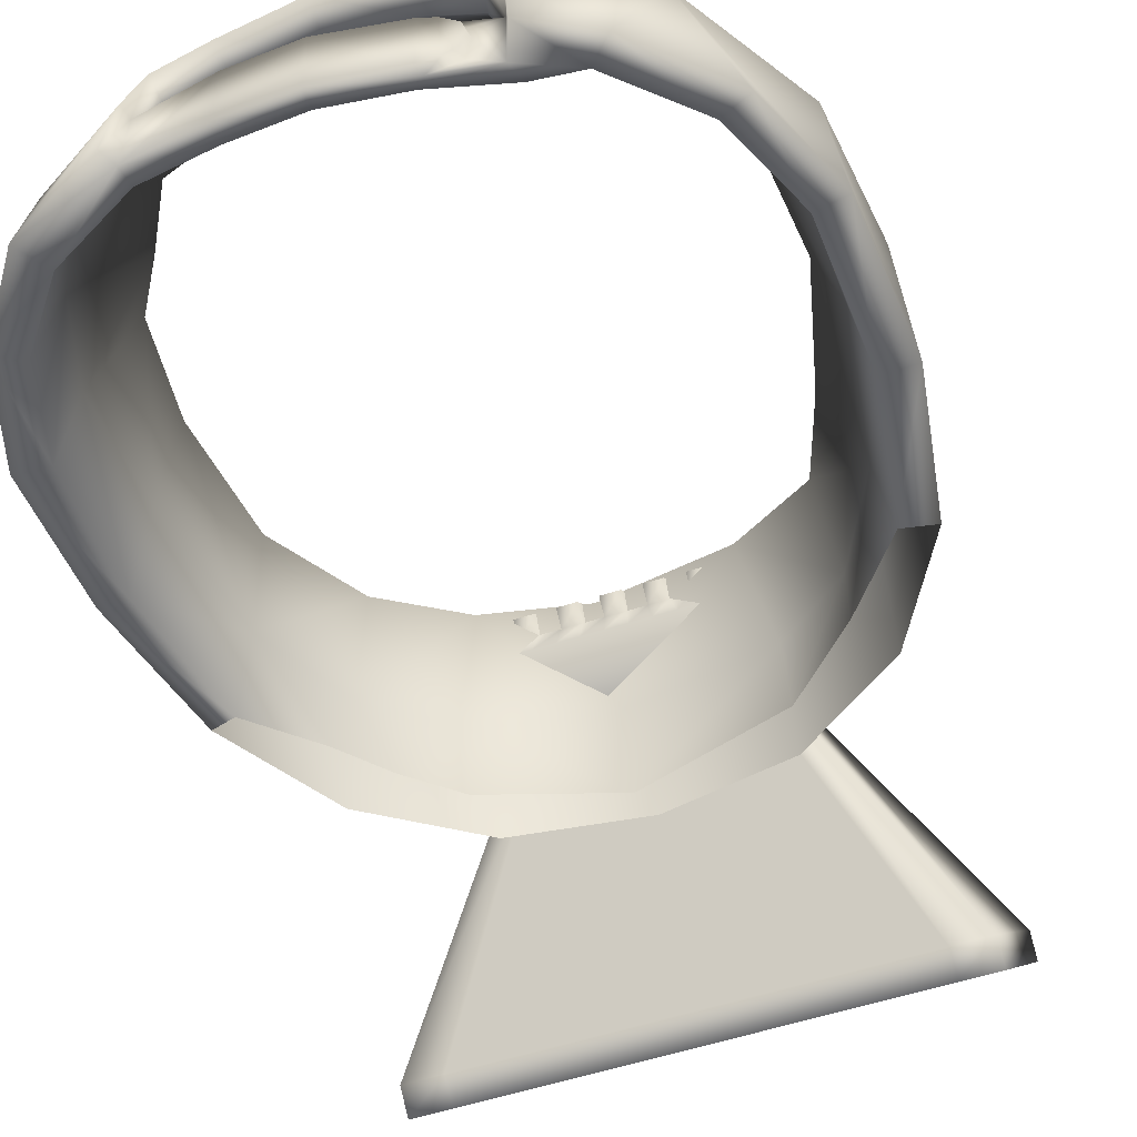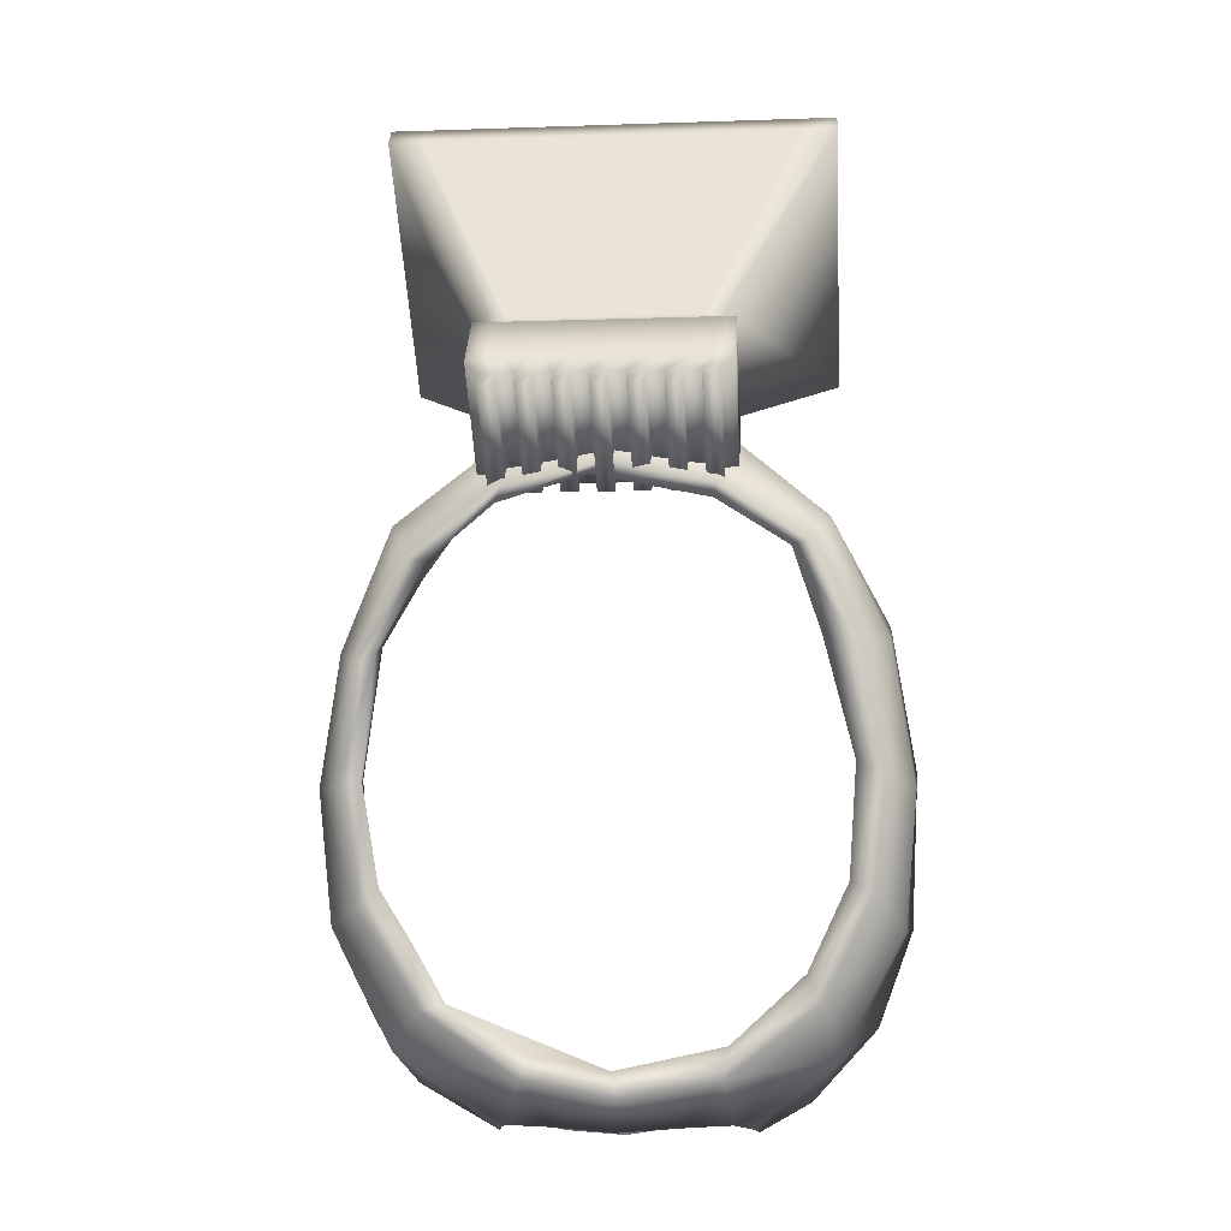
<metadata>
{"format":"obj","ext":"obj","renderer":"f3d","projection":"perspective","resolution":1024,"background":"white","views":[{"elev":-55.5,"azim":-161.2,"up":"+Y"},{"elev":-11.4,"azim":-175.4,"up":"+Z"}]}
</metadata>
<code>
o head_lamp_Cylinder
v 0.2404 0.3631 0.4873
v 0.2404 0.5544 0.6576
v 0.478 -0.05987 0.6794
v 0.478 0.412 1.1
v -0.2349 0.3631 0.4873
v -0.2349 0.5544 0.6576
v -0.4725 -0.05987 0.6794
v -0.4725 0.412 1.1
v 0.2404 0.3863 0.4612
v 0.2404 0.5775 0.6316
v -0.2349 0.5775 0.6316
v -0.2349 0.3863 0.4612
v 0.2404 0.5088 0.3237
v 0.2404 0.7 0.4941
v -0.2349 0.7 0.4941
v -0.2349 0.5088 0.3237
v 0.2678 0.3819 0.4389
v 0.2678 0.6003 0.6335
v -0.2623 0.6003 0.6335
v -0.2623 0.3819 0.4389
v 0.2678 0.4807 0.328
v 0.2678 0.699 0.5226
v -0.2623 0.699 0.5226
v -0.2623 0.4807 0.328
v 0.478 0.3758 1.141
v 0.478 -0.0961 0.7201
v -0.4725 -0.0961 0.7201
v -0.4725 0.3758 1.141
v 0.4042 0.3564 1.123
v 0.4388 0.3324 1.102
v 0.4641 0.3689 1.134
v 0.4287 0.3494 1.117
v 0.4388 -0.05273 0.7587
v 0.4042 -0.07666 0.7374
v 0.4641 -0.08921 0.7262
v 0.4287 -0.06965 0.7436
v -0.3987 -0.07666 0.7374
v -0.4333 -0.05273 0.7587
v -0.4586 -0.08921 0.7262
v -0.4232 -0.06965 0.7436
v -0.4333 0.3324 1.102
v -0.3987 0.3564 1.123
v -0.4586 0.3689 1.134
v -0.4232 0.3494 1.117
v 0.152 0.5154 0.6099
v 0.1186 0.5385 0.6333
v 0.1063 0.5265 0.5846
v 0.1398 0.5336 0.6214
v 0.1298 0.5357 0.607
v 0.1124 0.5394 0.6073
v 0.1322 0.5245 0.5932
v 0.152 0.415 0.5204
v 0.1063 0.4389 0.5066
v 0.1186 0.3891 0.5002
v 0.1322 0.4306 0.5095
v 0.1298 0.4156 0.5
v 0.1124 0.4149 0.4963
v 0.1398 0.4015 0.5037
v -0.1131 0.3891 0.5002
v -0.1008 0.4389 0.5066
v -0.1465 0.415 0.5204
v -0.107 0.4149 0.4963
v -0.1243 0.4156 0.5
v -0.1268 0.4306 0.5095
v -0.1343 0.4015 0.5037
v -0.1131 0.5385 0.6333
v -0.1465 0.5154 0.6099
v -0.1008 0.5265 0.5846
v -0.1343 0.5336 0.6214
v -0.1243 0.5357 0.607
v -0.1268 0.5245 0.5932
v -0.107 0.5394 0.6073
v -0.3994 -0.05987 0.6794
v -0.3263 -0.05987 0.6794
v -0.2532 -0.05987 0.6794
v -0.18 -0.05987 0.6794
v -0.1069 -0.05987 0.6794
v -0.03382 -0.05987 0.6794
v 0.0393 -0.05987 0.6794
v 0.1124 -0.05987 0.6794
v 0.1855 -0.05987 0.6794
v 0.2586 -0.05987 0.6794
v 0.3318 -0.05987 0.6794
v 0.4049 -0.05987 0.6794
v 0.4049 0.412 1.1
v 0.3318 0.412 1.1
v 0.2586 0.412 1.1
v 0.1855 0.412 1.1
v 0.1124 0.412 1.1
v 0.0393 0.412 1.1
v -0.03382 0.412 1.1
v -0.1069 0.412 1.1
v -0.18 0.412 1.1
v -0.2532 0.412 1.1
v -0.3263 0.412 1.1
v -0.3994 0.412 1.1
v 0.2038 0.3631 0.4873
v 0.1673 0.3631 0.4873
v 0.1307 0.3631 0.4873
v 0.09414 0.3631 0.4873
v 0.05758 0.3631 0.4873
v 0.02102 0.3631 0.4873
v -0.01554 0.3631 0.4873
v -0.0521 0.3631 0.4873
v -0.08866 0.3631 0.4873
v -0.1252 0.3631 0.4873
v -0.1618 0.3631 0.4873
v -0.1983 0.3631 0.4873
v -0.1983 0.5544 0.6576
v -0.1618 0.5544 0.6576
v -0.1252 0.5544 0.6576
v -0.08866 0.5544 0.6576
v -0.0521 0.5544 0.6576
v -0.01554 0.5544 0.6576
v 0.02102 0.5544 0.6576
v 0.05758 0.5544 0.6576
v 0.09414 0.5544 0.6576
v 0.1307 0.5544 0.6576
v 0.1673 0.5544 0.6576
v 0.2038 0.5544 0.6576
v 0.2038 0.3863 0.4612
v 0.1673 0.3863 0.4612
v 0.1307 0.3863 0.4612
v 0.09414 0.3863 0.4612
v 0.05758 0.3863 0.4612
v 0.02102 0.3863 0.4612
v -0.01554 0.3863 0.4612
v -0.0521 0.3863 0.4612
v -0.08866 0.3863 0.4612
v -0.1252 0.3863 0.4612
v -0.1618 0.3863 0.4612
v -0.1983 0.3863 0.4612
v -0.1983 0.5775 0.6316
v -0.1618 0.5775 0.6316
v -0.1252 0.5775 0.6316
v -0.08866 0.5775 0.6316
v -0.0521 0.5775 0.6316
v -0.01554 0.5775 0.6316
v 0.02102 0.5775 0.6316
v 0.05758 0.5775 0.6316
v 0.09414 0.5775 0.6316
v 0.1307 0.5775 0.6316
v 0.1673 0.5775 0.6316
v 0.2038 0.5775 0.6316
v 0.2038 0.5088 0.3237
v 0.1673 0.5088 0.3237
v 0.1307 0.5088 0.3237
v 0.09414 0.5088 0.3237
v 0.05758 0.5088 0.3237
v 0.02102 0.5088 0.3237
v -0.01554 0.5088 0.3237
v -0.0521 0.5088 0.3237
v -0.08866 0.5088 0.3237
v -0.1252 0.5088 0.3237
v -0.1618 0.5088 0.3237
v -0.1983 0.5088 0.3237
v -0.1983 0.7 0.4941
v -0.1618 0.7 0.4941
v -0.1252 0.7 0.4941
v -0.08866 0.7 0.4941
v -0.0521 0.7 0.4941
v -0.01554 0.7 0.4941
v 0.02102 0.7 0.4941
v 0.05758 0.7 0.4941
v 0.09414 0.7 0.4941
v 0.1307 0.7 0.4941
v 0.1673 0.7 0.4941
v 0.2038 0.7 0.4941
v 0.227 0.3819 0.4389
v 0.1862 0.3819 0.4389
v 0.1454 0.3819 0.4389
v 0.1047 0.3819 0.4389
v 0.0639 0.3819 0.4389
v 0.02313 0.3819 0.4389
v -0.01764 0.3819 0.4389
v -0.05842 0.3819 0.4389
v -0.09919 0.3819 0.4389
v -0.14 0.3819 0.4389
v -0.1807 0.3819 0.4389
v -0.2215 0.3819 0.4389
v -0.2215 0.6003 0.6335
v -0.1807 0.6003 0.6335
v -0.14 0.6003 0.6335
v -0.09919 0.6003 0.6335
v -0.05842 0.6003 0.6335
v -0.01764 0.6003 0.6335
v 0.02313 0.6003 0.6335
v 0.0639 0.6003 0.6335
v 0.1047 0.6003 0.6335
v 0.1454 0.6003 0.6335
v 0.1862 0.6003 0.6335
v 0.227 0.6003 0.6335
v 0.227 0.4807 0.328
v 0.1862 0.4807 0.328
v 0.1454 0.4807 0.328
v 0.1047 0.4807 0.328
v 0.0639 0.4807 0.328
v 0.02313 0.4807 0.328
v -0.01764 0.4807 0.328
v -0.05842 0.4807 0.328
v -0.09919 0.4807 0.328
v -0.14 0.4807 0.328
v -0.1807 0.4807 0.328
v -0.2215 0.4807 0.328
v -0.2215 0.699 0.5226
v -0.1807 0.699 0.5226
v -0.14 0.699 0.5226
v -0.09919 0.699 0.5226
v -0.05842 0.699 0.5226
v -0.01764 0.699 0.5226
v 0.02313 0.699 0.5226
v 0.0639 0.699 0.5226
v 0.1047 0.699 0.5226
v 0.1454 0.699 0.5226
v 0.1862 0.699 0.5226
v 0.227 0.699 0.5226
v -0.3994 -0.0961 0.7201
v -0.3263 -0.0961 0.7201
v -0.2532 -0.0961 0.7201
v -0.18 -0.0961 0.7201
v -0.1069 -0.0961 0.7201
v -0.03382 -0.0961 0.7201
v 0.0393 -0.0961 0.7201
v 0.1124 -0.0961 0.7201
v 0.1855 -0.0961 0.7201
v 0.2586 -0.0961 0.7201
v 0.3318 -0.0961 0.7201
v 0.4049 -0.0961 0.7201
v 0.4049 0.3758 1.141
v 0.3318 0.3758 1.141
v 0.2586 0.3758 1.141
v 0.1855 0.3758 1.141
v 0.1124 0.3758 1.141
v 0.0393 0.3758 1.141
v -0.03382 0.3758 1.141
v -0.1069 0.3758 1.141
v -0.18 0.3758 1.141
v -0.2532 0.3758 1.141
v -0.3263 0.3758 1.141
v -0.3994 0.3758 1.141
v 0.2404 0.5325 0.2971
v 0.2404 0.7238 0.4675
v -0.2349 0.7238 0.4675
v -0.2349 0.5325 0.2971
v -0.1983 0.5325 0.2971
v 0.2038 0.7238 0.4675
v 0.2038 0.5325 0.2971
v 0.1673 0.5325 0.2971
v 0.1307 0.5325 0.2971
v 0.09414 0.5325 0.2971
v 0.05758 0.5325 0.2971
v 0.02102 0.5325 0.2971
v -0.01554 0.5325 0.2971
v -0.0521 0.5325 0.2971
v -0.08866 0.5325 0.2971
v -0.1252 0.5325 0.2971
v -0.1618 0.5325 0.2971
v -0.1983 0.7238 0.4675
v -0.1618 0.7238 0.4675
v -0.1252 0.7238 0.4675
v -0.08866 0.7238 0.4675
v -0.0521 0.7238 0.4675
v -0.01554 0.7238 0.4675
v 0.02102 0.7238 0.4675
v 0.05758 0.7238 0.4675
v 0.09414 0.7238 0.4675
v 0.1307 0.7238 0.4675
v 0.1673 0.7238 0.4675
v -0.5822 0.2692 -0.5627
v -0.6049 0.02557 -0.5427
v -0.6187 0.09976 -0.2196
v -0.6062 0.3368 -0.2816
v -0.5687 0.1556 0.08519
v -0.56 0.3948 0.01199
v -0.446 0.1972 0.3192
v -0.4453 0.4426 0.2541
v -0.2422 0.2347 0.4837
v -0.237 0.473 0.4039
v 0.001467 0.238 0.5292
v 0.006425 0.4835 0.4507
v 0.2498 0.226 0.4846
v 0.2406 0.4769 0.4033
v 0.4462 0.1937 0.3278
v 0.4483 0.4429 0.2553
v 0.5715 0.1523 0.09066
v 0.5589 0.3907 0.003908
v 0.6219 0.09268 -0.2094
v 0.6105 0.3234 -0.2665
v 0.6224 0.03508 -0.4915
v 0.5891 0.272 -0.5453
v 0.5557 -0.007186 -0.7
v 0.469 0.2163 -0.7937
v 0.2786 -0.05472 -0.9555
v 0.2379 0.1595 -0.9425
v 0.5514 0.4389 -0.2775
v 0.01057 0.2132 -0.9584
v -0.2751 -0.05427 -0.9594
v -0.2279 0.1691 -0.9433
v -0.5298 -0.01181 -0.7441
v -0.4461 0.2185 -0.8112
v -0.5414 0.4621 -0.2625
v -0.5161 0.4136 -0.4914
v -0.4899 0.513 -0.01613
v -0.4079 0.3663 -0.7067
v -0.4014 0.5542 0.1876
v -0.213 0.3315 -0.8554
v -0.2173 0.5755 0.3052
v -0.01307 0.5828 0.3578
v 0.1941 0.3244 -0.8535
v 0.2082 0.5688 0.3106
v 0.3943 0.3492 -0.7179
v 0.4133 0.5356 0.1707
v 0.5191 0.3893 -0.5161
v 0.5146 0.4908 -0.03346
v 0.2676 0.0798 -0.9482
v -0.2659 0.07538 -0.9523
v 0.2328 0.1477 -0.8776
v -0.254 -0.05444 -0.9019
v 0.2603 0.07334 -0.9255
v 0.2642 -0.05351 -0.9247
v -0.1344 0.1988 -0.9479
v 0.1477 0.1954 -0.9463
v -0.217 0.1546 -0.8827
v -0.1218 0.186 -0.8947
v -0.2524 0.07219 -0.9053
v 0.01088 0.1991 -0.8949
v 0.1421 0.1837 -0.8902
v -0.000333 0.0683 -0.9636
v -0.00071 -0.0622 -0.9552
v 0.1228 0.07202 -0.9538
v 0.1283 -0.05776 -0.9482
v -0.1397 0.0706 -0.9428
v -0.1458 -0.05914 -0.9381
v -0.171 0.0688 -0.9348
v -0.2001 0.04517 -0.93
v -0.2073 0.0148 -0.9294
v -0.1993 -0.02362 -0.9293
v -0.1783 -0.04457 -0.9326
v -0.1779 0.06999 -0.9227
v -0.2016 0.04977 -0.9171
v -0.2113 0.01522 -0.917
v -0.2025 -0.03043 -0.9126
v -0.1829 -0.05022 -0.9187
v -0.1517 -0.06052 -0.9208
v 0.5075 -0.007997 -0.671
v 0.1276 -0.0595 -0.9124
v -0.001221 -0.06165 -0.9221
v -0.2675 -0.05512 -0.8689
v -0.1378 -0.063 -0.9061
v -0.3879 -0.0429 -0.8967
v 0.002255 0.3198 -0.892
v 0.4493 -0.03261 -0.8565
v -0.000333 0.06767 -0.9252
v 0.1228 0.07144 -0.9156
v 0.2511 0.07517 -0.8965
v -0.168 0.07109 -0.9004
v -0.2409 0.07316 -0.8848
v -0.5547 0.08557 -0.2272
v -0.5473 0.01355 -0.5394
v -0.4762 -0.01766 -0.723
v -0.3501 -0.04609 -0.8559
v 0.5652 0.07991 -0.216
v 0.5199 0.1298 0.06336
v 0.2571 -0.05457 -0.8907
v 0.4106 -0.03274 -0.8003
v 0.5568 0.02627 -0.4894
v -0.5097 0.1243 0.05204
v 0.2624 0.2141 0.3783
v -0.2622 0.2123 0.3731
v 0.01915 0.2157 0.4579
v 0.4248 0.1861 0.2003
v -0.3944 0.1854 0.2265
v 0.4019 0.1378 -0.8084
v -0.5311 0.2516 -0.2571
v -0.4856 0.2859 0.03658
v -0.5251 0.2008 -0.5501
v -0.3887 0.3394 0.2497
v -0.438 0.1561 -0.7247
v -0.2544 0.3639 0.363
v -0.325 0.1336 -0.8344
v 0.04358 0.3831 0.4211
v 0.2661 0.3628 0.3598
v 0.3972 0.3193 0.222
v 0.4921 0.2922 0.03233
v 0.5334 0.2625 -0.2518
v 0.5387 0.2163 -0.4878
v 0.4801 0.1693 -0.6654
v -0.2245 0.3359 -0.7881
v 0.2252 0.5426 0.2753
v 0.01116 0.3165 -0.8366
v 0.4715 0.4836 -0.0166
v 0.3667 0.5116 0.1652
v -0.3811 0.3628 -0.6479
v 0.03858 0.5597 0.3267
v -0.4674 0.4098 -0.4705
v 0.3391 0.354 -0.7045
v -0.484 0.4468 -0.2367
v 0.4047 0.3804 -0.5846
v -0.4218 0.4788 0.01107
v 0.469 0.4067 -0.4774
v -0.3639 0.5189 0.1836
v 0.4989 0.4541 -0.2655
v -0.2113 0.5435 0.278
v 0.3515 0.204 0.2959
v 0.3987 0.3442 0.0344
v 0.1751 0.3224 -0.8069
f 1 2 4 3
f 96 8 28 240
f 7 8 6 5
f 120 2 10 144
f 73 7 5 108
f 85 4 2 120
f 132 12 20 180
f 5 6 11 12
f 2 1 9 10
f 108 5 12 132
f 162 163 264 263
f 13 14 22 21
f 145 13 21 193
f 12 11 19 20
f 20 19 23 24
f 180 20 24 204
f 18 17 21 22
f 192 18 22 216
f 157 15 23 205
f 10 9 17 18
f 15 16 24 23
f 144 10 18 192
f 37 34 54 59
f 3 4 25 26
f 8 7 27 28
f 84 3 26 228
f 53 47 68 60
f 29 42 66 46
f 41 38 61 67
f 28 27 39 38 41 43
f 27 217 218 219 220 221 222 223 224 225 226 227 228 26 35 34 37 39
f 25 229 230 231 232 233 234 235 236 237 238 239 240 28 43 42 29 31
f 26 25 31 30 33 35
f 29 32 31
f 32 30 31
f 33 36 35
f 36 34 35
f 37 40 39
f 40 38 39
f 41 44 43
f 44 42 43
f 45 48 49 51
f 46 50 49 48
f 47 51 49 50
f 52 55 56 58
f 53 57 56 55
f 54 58 56 57
f 59 62 63 65
f 60 64 63 62
f 61 65 63 64
f 66 69 70 72
f 67 71 70 69
f 68 72 70 71
f 47 53 55 51
f 51 55 52 45
f 59 54 57 62
f 62 57 53 60
f 46 66 72 50
f 50 72 68 47
f 67 61 64 71
f 71 64 60 68
f 37 59 65 40
f 40 65 61 38
f 66 42 44 69
f 69 44 41 67
f 33 52 58 36
f 36 58 54 34
f 45 30 32 48
f 48 32 29 46
f 33 30 45 52
f 7 73 217 27
f 73 74 218 217
f 74 75 219 218
f 75 76 220 219
f 76 77 221 220
f 77 78 222 221
f 78 79 223 222
f 79 80 224 223
f 80 81 225 224
f 81 82 226 225
f 82 83 227 226
f 83 84 228 227
f 11 133 181 19
f 133 134 182 181
f 134 135 183 182
f 135 136 184 183
f 136 137 185 184
f 137 138 186 185
f 138 139 187 186
f 139 140 188 187
f 140 141 189 188
f 141 142 190 189
f 142 143 191 190
f 143 144 192 191
f 14 168 216 22
f 168 167 215 216
f 167 166 214 215
f 166 165 213 214
f 165 164 212 213
f 164 163 211 212
f 163 162 210 211
f 162 161 209 210
f 161 160 208 209
f 160 159 207 208
f 159 158 206 207
f 158 157 205 206
f 19 181 205 23
f 181 182 206 205
f 182 183 207 206
f 183 184 208 207
f 184 185 209 208
f 185 186 210 209
f 186 187 211 210
f 187 188 212 211
f 188 189 213 212
f 189 190 214 213
f 190 191 215 214
f 191 192 216 215
f 17 169 193 21
f 169 170 194 193
f 170 171 195 194
f 171 172 196 195
f 172 173 197 196
f 173 174 198 197
f 174 175 199 198
f 175 176 200 199
f 176 177 201 200
f 177 178 202 201
f 178 179 203 202
f 179 180 204 203
f 16 156 204 24
f 156 155 203 204
f 155 154 202 203
f 154 153 201 202
f 153 152 200 201
f 152 151 199 200
f 151 150 198 199
f 150 149 197 198
f 149 148 196 197
f 148 147 195 196
f 147 146 194 195
f 146 145 193 194
f 148 149 251 250
f 156 157 158 155
f 167 146 248 268
f 154 159 160 153
f 147 166 267 249
f 152 161 162 151
f 160 161 262 261
f 150 163 164 149
f 146 147 249 248
f 148 165 166 147
f 165 148 250 266
f 146 167 168 145
f 1 97 121 9
f 97 98 122 121
f 98 99 123 122
f 99 100 124 123
f 100 101 125 124
f 101 102 126 125
f 102 103 127 126
f 103 104 128 127
f 104 105 129 128
f 105 106 130 129
f 106 107 131 130
f 107 108 132 131
f 9 121 169 17
f 121 122 170 169
f 122 123 171 170
f 123 124 172 171
f 124 125 173 172
f 125 126 174 173
f 126 127 175 174
f 127 128 176 175
f 128 129 177 176
f 129 130 178 177
f 130 131 179 178
f 131 132 180 179
f 8 96 109 6
f 96 95 110 109
f 95 94 111 110
f 94 93 112 111
f 93 92 113 112
f 92 91 114 113
f 91 90 115 114
f 90 89 116 115
f 89 88 117 116
f 88 87 118 117
f 87 86 119 118
f 86 85 120 119
f 3 84 97 1
f 84 83 98 97
f 83 82 99 98
f 82 81 100 99
f 81 80 101 100
f 80 79 102 101
f 79 78 103 102
f 78 77 104 103
f 77 76 105 104
f 76 75 106 105
f 75 74 107 106
f 74 73 108 107
f 6 109 133 11
f 109 110 134 133
f 110 111 135 134
f 111 112 136 135
f 112 113 137 136
f 113 114 138 137
f 114 115 139 138
f 115 116 140 139
f 116 117 141 140
f 117 118 142 141
f 118 119 143 142
f 119 120 144 143
f 4 85 229 25
f 85 86 230 229
f 86 87 231 230
f 87 88 232 231
f 88 89 233 232
f 89 90 234 233
f 90 91 235 234
f 91 92 236 235
f 92 93 237 236
f 93 94 238 237
f 94 95 239 238
f 95 96 240 239
f 247 246 242 241
f 244 243 258 245
f 257 259 260 256
f 255 261 262 254
f 253 263 264 252
f 251 265 266 250
f 249 267 268 248
f 145 168 246 247
f 150 151 253 252
f 164 165 266 265
f 157 156 245 258
f 152 153 255 254
f 155 158 259 257
f 166 167 268 267
f 14 13 241 242
f 159 154 256 260
f 154 155 257 256
f 16 15 243 244
f 153 160 261 255
f 156 16 244 245
f 161 152 254 262
f 15 157 258 243
f 168 14 242 246
f 151 162 263 253
f 163 150 252 264
f 13 145 247 241
f 158 159 260 259
f 149 164 265 251
f 269 271 272
f 271 269 270
f 274 271 273
f 271 274 272
f 300 270 269
f 270 300 299
f 350 316 297
f 316 350 300
f 276 273 275
f 273 276 274
f 314 288 295
f 288 314 286
f 288 313 295
f 313 288 290
f 276 277 278
f 277 276 275
f 291 352 292
f 292 290 291
f 290 289 291
f 278 279 280
f 279 278 277
f 288 289 290
f 289 288 287
f 288 286 287
f 286 285 287
f 280 279 282
f 282 279 281
f 284 285 286
f 285 284 283
f 282 281 284
f 284 281 283
f 272 301 302
f 302 269 272
f 301 274 303
f 274 301 272
f 304 269 302
f 269 304 300
f 305 303 274
f 305 274 276
f 300 306 298
f 306 300 304
f 276 278 305
f 351 296 321
f 321 306 351
f 307 280 308
f 280 307 278
f 294 322 309
f 280 310 308
f 310 280 282
f 292 309 311
f 309 292 294
f 312 310 284
f 284 310 282
f 290 311 313
f 311 290 292
f 312 286 314
f 286 312 284
f 294 292 315
f 298 316 300
f 319 293 320
f 293 319 315
f 325 297 316
f 297 325 318
f 332 333 338
f 338 334 332
f 351 322 296
f 322 351 309
f 298 306 321
f 324 323 321
f 323 298 321
f 323 325 298
f 325 316 298
f 324 296 326
f 296 324 321
f 326 322 327
f 322 326 296
f 327 294 317
f 294 327 322
f 294 319 317
f 320 331 330
f 320 330 319
f 329 328 331
f 331 328 330
f 333 328 329
f 328 333 332
f 339 335 340
f 335 339 334
f 341 340 335
f 341 335 336
f 341 337 342
f 337 341 336
f 342 338 343
f 338 342 337
f 338 344 343
f 344 338 333
f 318 343 344
f 339 340 325
f 342 318 341
f 341 325 340
f 325 341 318
f 342 343 318
f 346 320 364
f 320 346 331
f 347 331 346
f 331 347 329
f 333 329 344
f 344 329 349
f 347 349 329
f 349 318 344
f 318 349 348
f 299 300 350
f 307 305 278
f 352 315 292
f 352 293 315
f 353 354 330
f 353 330 328
f 354 319 330
f 319 354 355
f 353 332 356
f 332 353 328
f 334 339 356
f 334 356 332
f 317 319 355
f 315 319 294
f 339 357 356
f 357 339 325
f 357 325 323
f 367 271 358
f 271 367 273
f 271 270 358
f 358 270 359
f 360 359 299
f 270 299 359
f 361 360 350
f 299 350 360
f 363 287 285
f 287 363 362
f 293 352 320
f 320 352 365
f 362 289 287
f 289 362 366
f 366 291 289
f 291 366 345
f 297 361 350
f 361 297 318
f 291 365 352
f 365 291 345
f 364 320 365
f 348 361 318
f 357 348 356
f 356 348 349
f 356 349 353
f 353 349 347
f 353 346 354
f 346 353 347
f 354 364 355
f 364 354 346
f 355 365 373
f 365 355 364
f 317 355 373
f 358 375 367
f 375 358 374
f 358 376 374
f 376 358 359
f 372 375 377
f 375 372 367
f 359 378 376
f 378 359 360
f 369 372 377
f 369 377 379
f 378 360 380
f 361 380 360
f 370 369 379
f 370 379 381
f 370 382 368
f 382 370 381
f 383 404 382
f 404 383 371
f 382 404 368
f 383 384 371
f 371 384 363
f 384 362 363
f 362 384 385
f 385 386 362
f 386 366 362
f 387 366 386
f 366 387 345
f 373 345 387
f 345 373 365
f 361 357 380
f 357 361 348
f 380 357 323
f 323 324 388
f 324 390 388
f 390 324 326
f 380 323 388
f 396 406 390 327
f 390 326 327
f 388 378 380
f 378 388 393
f 327 317 396
f 376 393 395
f 393 376 378
f 317 373 396
f 374 395 397
f 395 374 376
f 387 398 396
f 387 396 373
f 375 397 399
f 397 375 374
f 398 386 400
f 386 398 387
f 401 375 399
f 375 401 377
f 400 385 402
f 385 400 386
f 403 377 401
f 377 403 379
f 402 384 391
f 384 402 385
f 381 379 403
f 381 403 394
f 391 384 392
f 392 384 383
f 382 381 389
f 381 394 389
f 389 383 382
f 383 389 392
f 390 351 306 388
f 388 306 304 393
f 398 400 313 311
f 313 400 402 295
f 295 402 391 314
f 314 391 392 312
f 392 389 310 312
f 393 304 302 395
f 301 397 395 302
f 399 397 301 303
f 401 399 303 305
f 401 305 307 403
f 307 308 394 403
f 389 394 308 310
f 334 338 336
f 334 336 335
f 338 337 336
f 309 351 390 406
f 396 311 309 406
f 398 311 396

</code>
